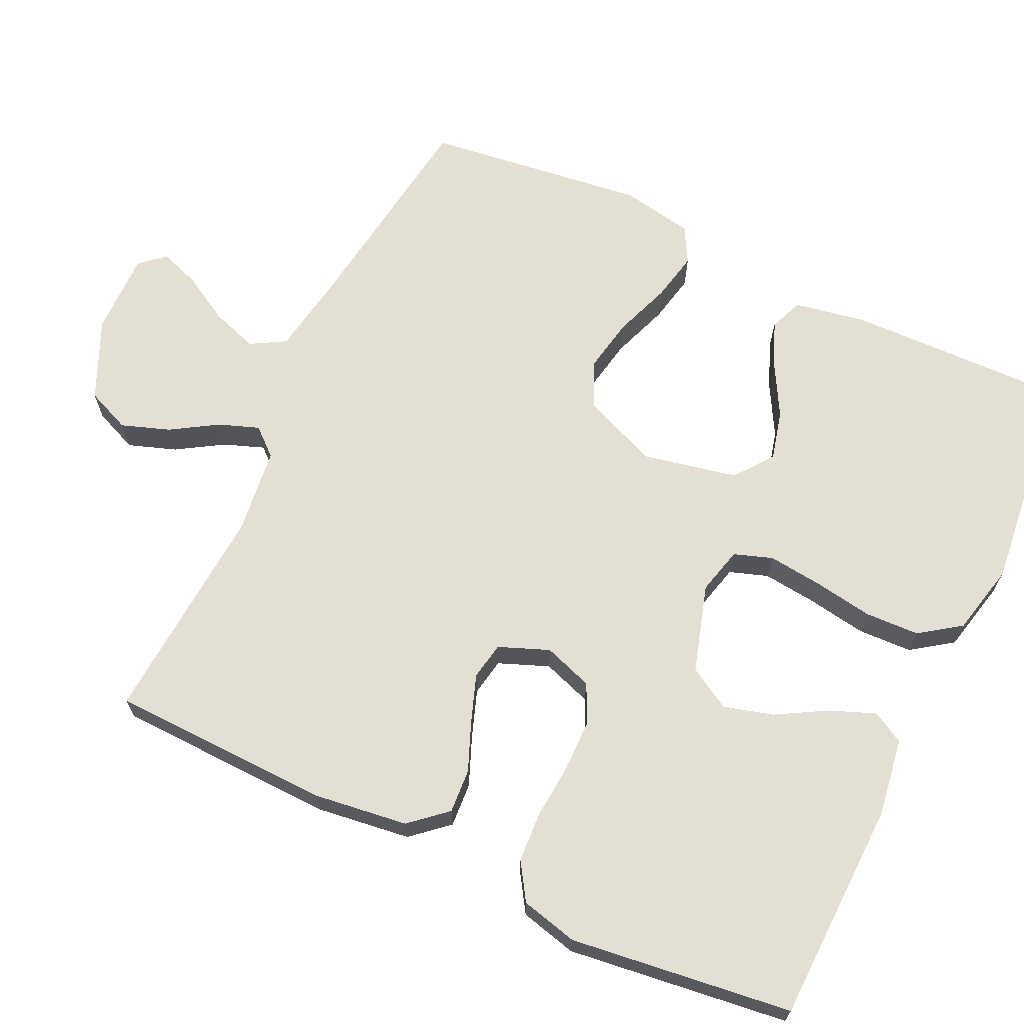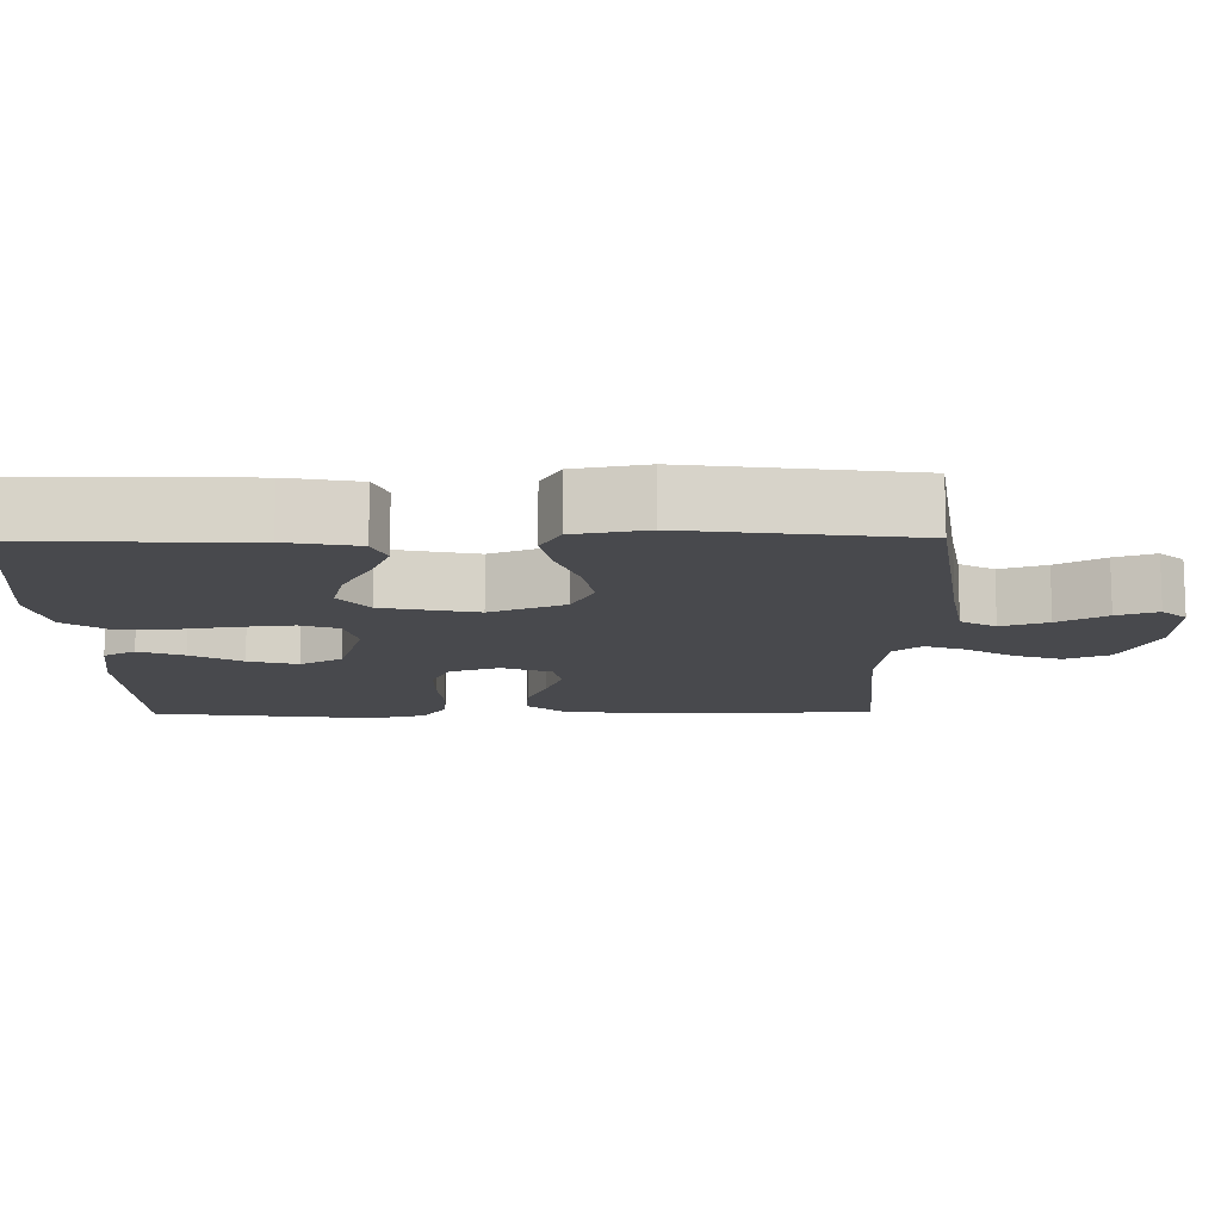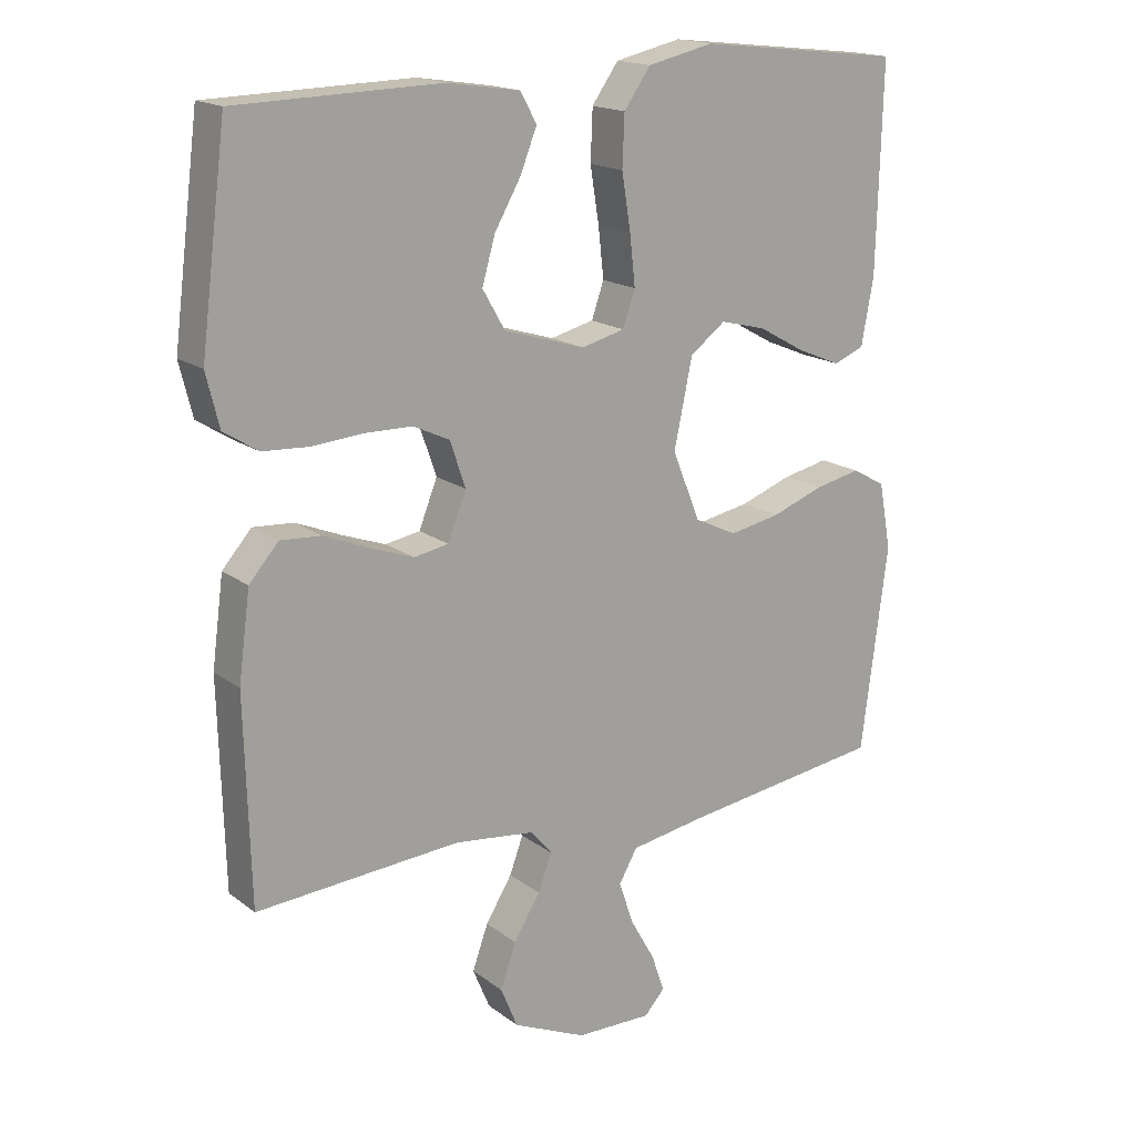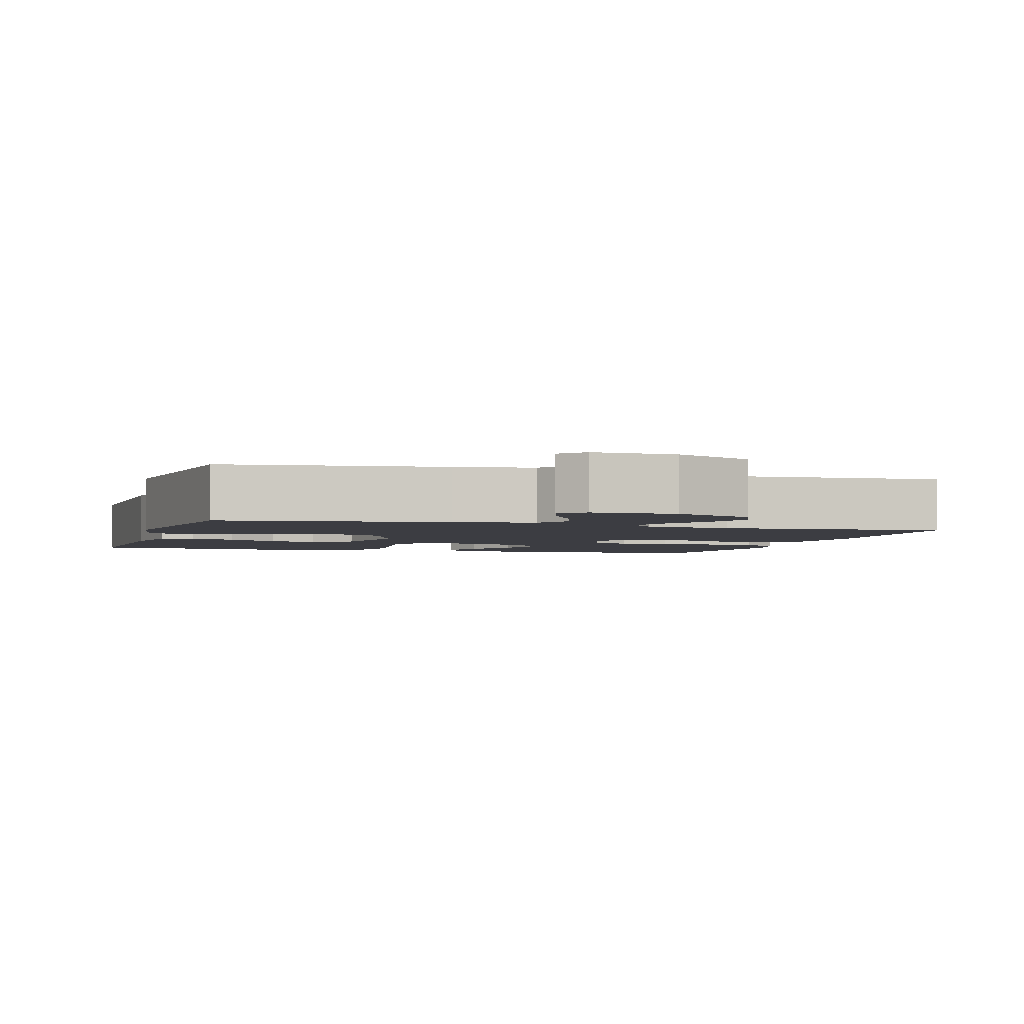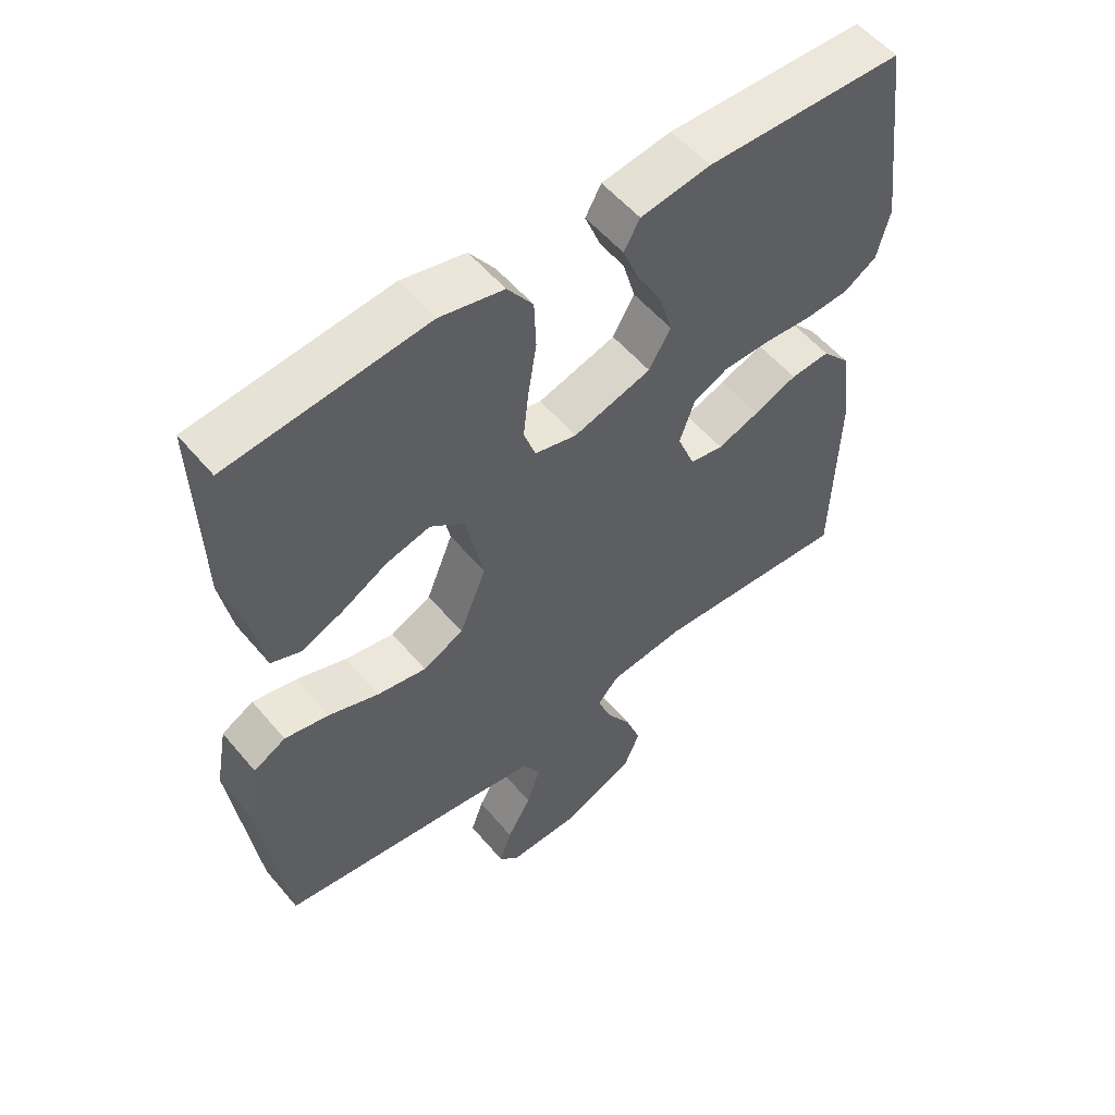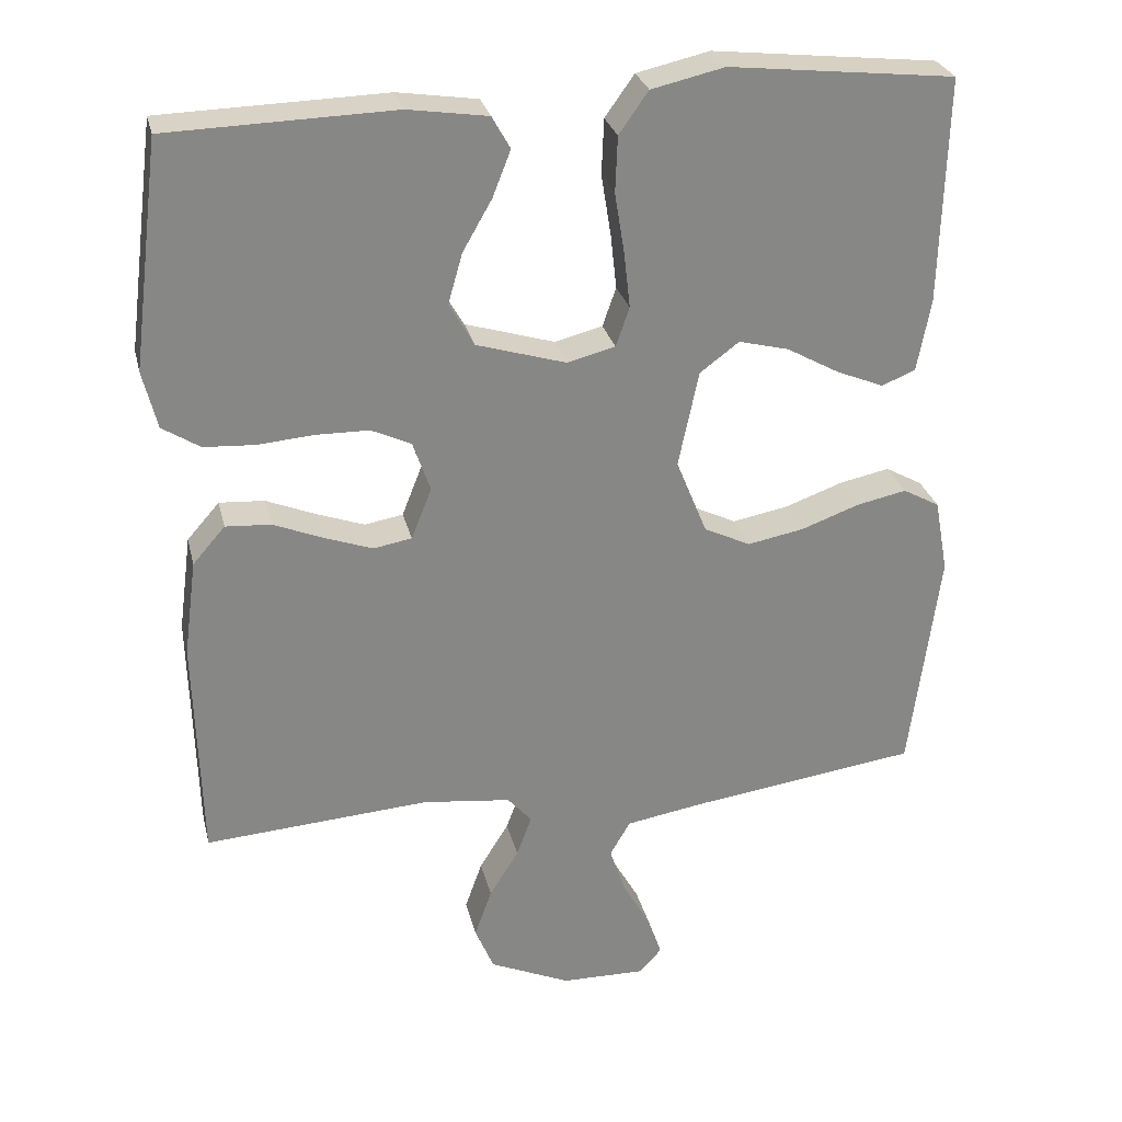
<metadata>
{"format":"obj","ext":"obj","renderer":"f3d","projection":"perspective","resolution":1024,"background":"white","views":[{"elev":67.1,"azim":-64.6,"up":"+Y"},{"elev":-12.5,"azim":90.8,"up":"+Y"},{"elev":17.1,"azim":-34.7,"up":"+Z"},{"elev":-2.9,"azim":163.2,"up":"+Y"},{"elev":55.1,"azim":140.7,"up":"+Z"},{"elev":27.9,"azim":-13.1,"up":"+Z"}]}
</metadata>
<code>
v -0.5 0.07 -0.5
v -0.508 0.07 -0.2
v -0.491 0.07 -0.072
v -0.448 0.07 -0.023
v -0.388 0.07 -0.027
v -0.322 0.07 -0.054
v -0.258 0.07 -0.077
v -0.207 0.07 -0.068
v -0.18 0.07 0
v -0.203 0.07 0.067
v -0.256 0.07 0.092
v -0.326 0.07 0.093
v -0.401 0.07 0.087
v -0.469 0.07 0.091
v -0.519 0.07 0.123
v -0.538 0.07 0.2
v -0.5 0.07 0.5
v -0.2 0.07 0.508
v -0.094 0.07 0.492
v -0.07 0.07 0.449
v -0.094 0.07 0.388
v -0.133 0.07 0.32
v -0.152 0.07 0.253
v -0.119 0.07 0.196
v 0 0.07 0.16
v 0.064 0.07 0.176
v 0.082 0.07 0.228
v 0.074 0.07 0.301
v 0.061 0.07 0.382
v 0.064 0.07 0.456
v 0.103 0.07 0.511
v 0.2 0.07 0.533
v 0.5 0.07 0.5
v 0.492 0.07 0.2
v 0.474 0.07 0.103
v 0.429 0.07 0.085
v 0.366 0.07 0.111
v 0.296 0.07 0.15
v 0.229 0.07 0.167
v 0.177 0.07 0.128
v 0.15 0.07 0
v 0.191 0.07 -0.101
v 0.253 0.07 -0.131
v 0.328 0.07 -0.117
v 0.405 0.07 -0.089
v 0.472 0.07 -0.075
v 0.521 0.07 -0.102
v 0.539 0.07 -0.2
v 0.5 0.07 -0.5
v 0.2 0.07 -0.541
v 0.092 0.07 -0.559
v 0.065 0.07 -0.606
v 0.086 0.07 -0.669
v 0.123 0.07 -0.734
v 0.142 0.07 -0.789
v 0.112 0.07 -0.822
v 0 0.07 -0.82
v -0.108 0.07 -0.772
v -0.133 0.07 -0.712
v -0.11 0.07 -0.647
v -0.071 0.07 -0.584
v -0.051 0.07 -0.53
v -0.083 0.07 -0.493
v -0.2 0.07 -0.479
v -0.5 0 -0.5
v -0.508 0 -0.2
v -0.491 0 -0.072
v -0.448 0 -0.023
v -0.388 0 -0.027
v -0.322 0 -0.054
v -0.258 0 -0.077
v -0.207 0 -0.068
v -0.18 0 0
v -0.203 0 0.067
v -0.256 0 0.092
v -0.326 0 0.093
v -0.401 0 0.087
v -0.469 0 0.091
v -0.519 0 0.123
v -0.538 0 0.2
v -0.5 0 0.5
v -0.2 0 0.508
v -0.094 0 0.492
v -0.07 0 0.449
v -0.094 0 0.388
v -0.133 0 0.32
v -0.152 0 0.253
v -0.119 0 0.196
v 0 0 0.16
v 0.064 0 0.176
v 0.082 0 0.228
v 0.074 0 0.301
v 0.061 0 0.382
v 0.064 0 0.456
v 0.103 0 0.511
v 0.2 0 0.533
v 0.5 0 0.5
v 0.492 0 0.2
v 0.474 0 0.103
v 0.429 0 0.085
v 0.366 0 0.111
v 0.296 0 0.15
v 0.229 0 0.167
v 0.177 0 0.128
v 0.15 0 0
v 0.191 0 -0.101
v 0.253 0 -0.131
v 0.328 0 -0.117
v 0.405 0 -0.089
v 0.472 0 -0.075
v 0.521 0 -0.102
v 0.539 0 -0.2
v 0.5 0 -0.5
v 0.2 0 -0.541
v 0.092 0 -0.559
v 0.065 0 -0.606
v 0.086 0 -0.669
v 0.123 0 -0.734
v 0.142 0 -0.789
v 0.112 0 -0.822
v 0 0 -0.82
v -0.108 0 -0.772
v -0.133 0 -0.712
v -0.11 0 -0.647
v -0.071 0 -0.584
v -0.051 0 -0.53
v -0.083 0 -0.493
v -0.2 0 -0.479
f 59 60 61
f 58 59 61
f 57 58 61
f 56 57 61
f 55 56 61
f 54 55 61
f 53 54 61
f 52 53 61 62
f 51 52 62 63
f 48 49 50
f 47 48 50
f 46 47 50
f 45 46 50
f 44 45 50
f 50 51 63
f 44 50 63
f 43 44 63
f 36 37 38
f 35 36 38
f 34 35 38
f 33 34 38
f 32 33 38
f 31 32 38
f 30 31 38
f 29 30 38
f 28 29 38
f 27 28 38 39
f 26 27 39 40
f 20 21 22
f 19 20 22
f 18 19 22
f 17 18 22
f 16 17 22
f 15 16 22
f 14 15 22
f 13 14 22
f 12 13 22
f 11 12 22 23
f 10 11 23 24
f 4 5 6
f 3 4 6
f 2 3 6
f 1 2 6
f 64 1 6
f 64 6 7
f 64 7 8
f 63 64 8
f 43 63 8
f 42 43 8
f 41 42 8 9
f 41 9 10
f 40 41 10
f 26 40 10
f 25 26 10
f 10 24 25
f 125 124 123
f 125 123 122
f 125 122 121
f 125 121 120
f 125 120 119
f 125 119 118
f 125 118 117
f 126 125 117 116
f 127 126 116 115
f 114 113 112
f 114 112 111
f 114 111 110
f 114 110 109
f 114 109 108
f 127 115 114
f 127 114 108
f 127 108 107
f 102 101 100
f 102 100 99
f 102 99 98
f 102 98 97
f 102 97 96
f 102 96 95
f 102 95 94
f 102 94 93
f 102 93 92
f 103 102 92 91
f 104 103 91 90
f 86 85 84
f 86 84 83
f 86 83 82
f 86 82 81
f 86 81 80
f 86 80 79
f 86 79 78
f 86 78 77
f 86 77 76
f 87 86 76 75
f 88 87 75 74
f 70 69 68
f 70 68 67
f 70 67 66
f 70 66 65
f 70 65 128
f 71 70 128
f 72 71 128
f 72 128 127
f 72 127 107
f 72 107 106
f 73 72 106 105
f 74 73 105
f 74 105 104
f 74 104 90
f 74 90 89
f 89 88 74
f 1 65 66 2
f 2 66 67 3
f 3 67 68 4
f 4 68 69 5
f 5 69 70 6
f 6 70 71 7
f 7 71 72 8
f 8 72 73 9
f 9 73 74 10
f 10 74 75 11
f 11 75 76 12
f 12 76 77 13
f 13 77 78 14
f 14 78 79 15
f 15 79 80 16
f 16 80 81 17
f 17 81 82 18
f 18 82 83 19
f 19 83 84 20
f 20 84 85 21
f 21 85 86 22
f 22 86 87 23
f 23 87 88 24
f 24 88 89 25
f 25 89 90 26
f 26 90 91 27
f 27 91 92 28
f 28 92 93 29
f 29 93 94 30
f 30 94 95 31
f 31 95 96 32
f 32 96 97 33
f 33 97 98 34
f 34 98 99 35
f 35 99 100 36
f 36 100 101 37
f 37 101 102 38
f 38 102 103 39
f 39 103 104 40
f 40 104 105 41
f 41 105 106 42
f 42 106 107 43
f 43 107 108 44
f 44 108 109 45
f 45 109 110 46
f 46 110 111 47
f 47 111 112 48
f 48 112 113 49
f 49 113 114 50
f 50 114 115 51
f 51 115 116 52
f 52 116 117 53
f 53 117 118 54
f 54 118 119 55
f 55 119 120 56
f 56 120 121 57
f 57 121 122 58
f 58 122 123 59
f 59 123 124 60
f 60 124 125 61
f 61 125 126 62
f 62 126 127 63
f 63 127 128 64
f 64 128 65 1

</code>
